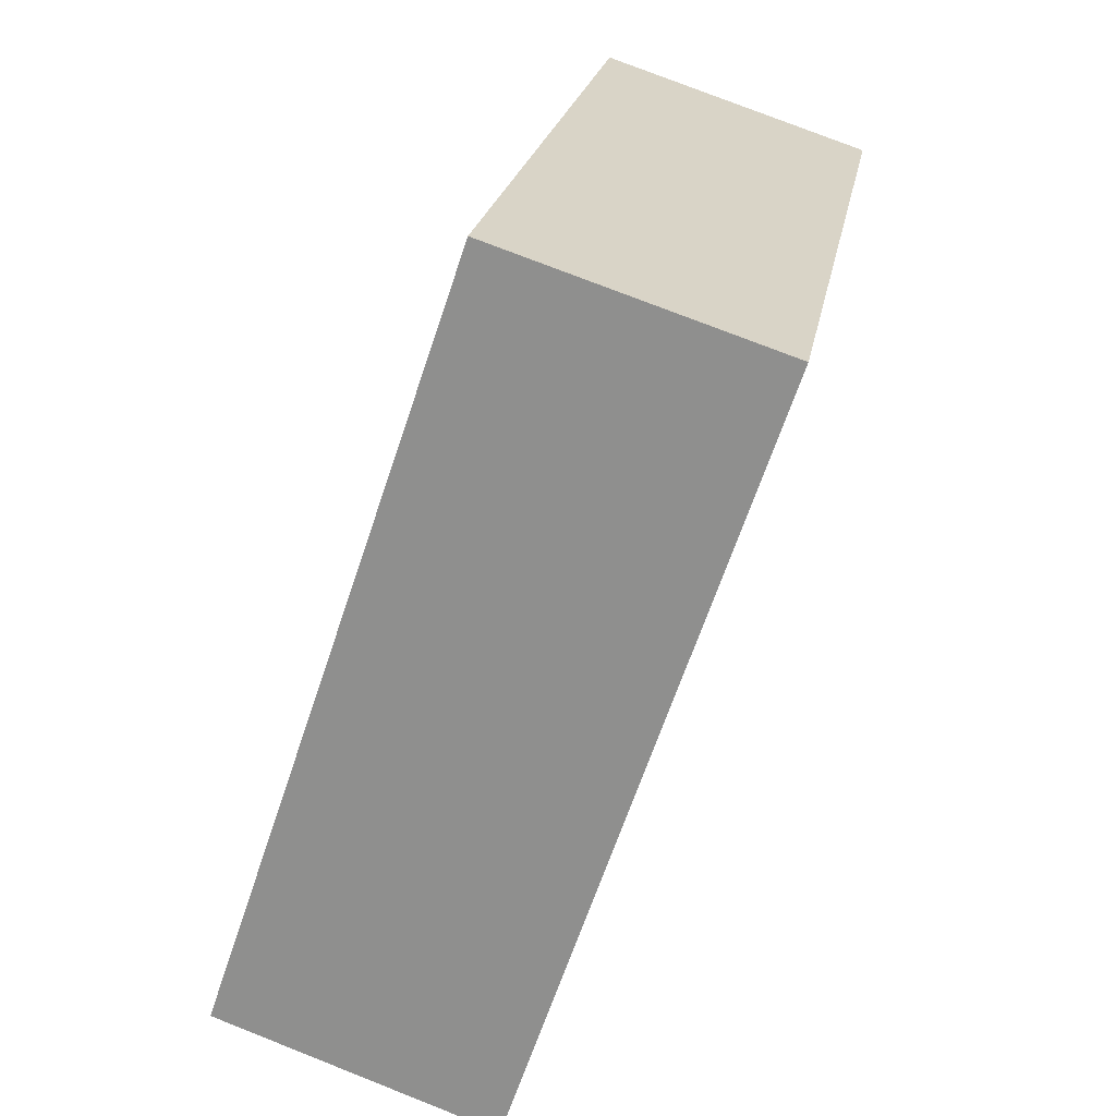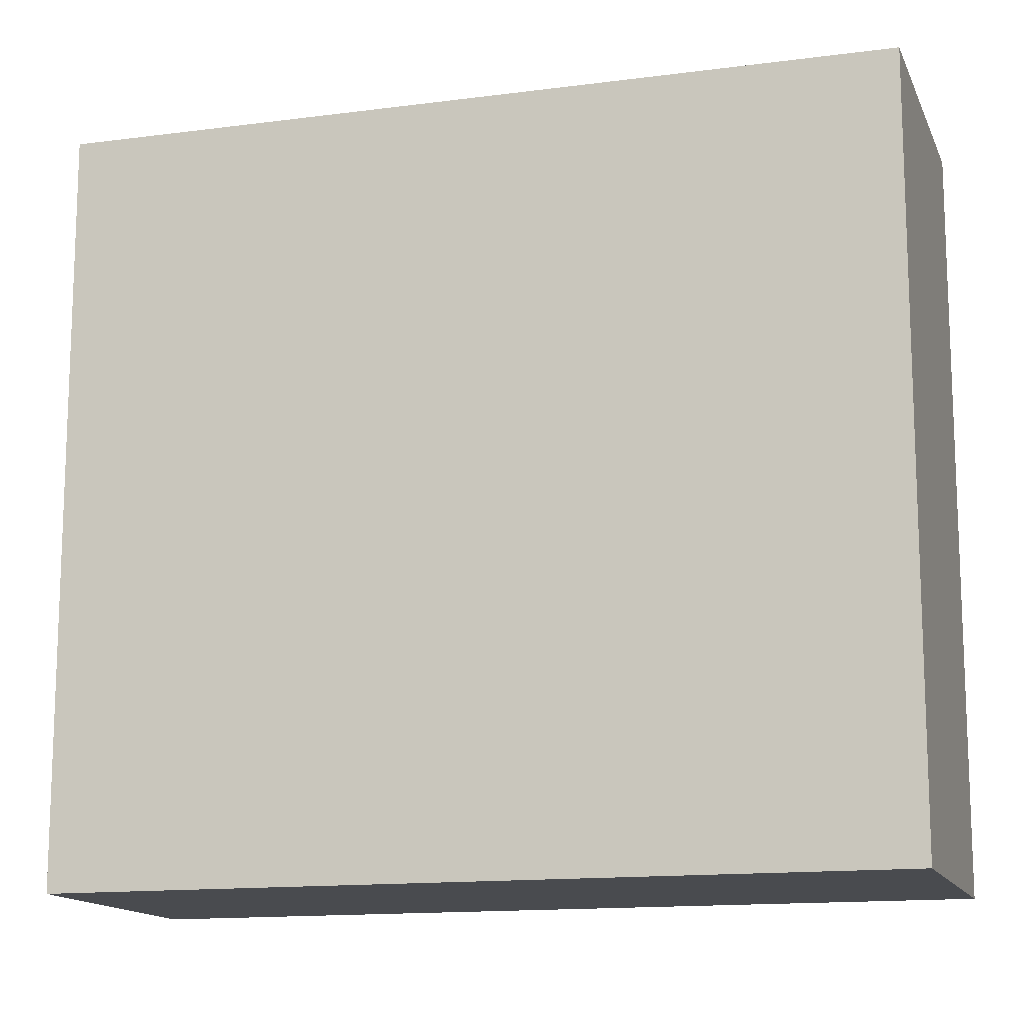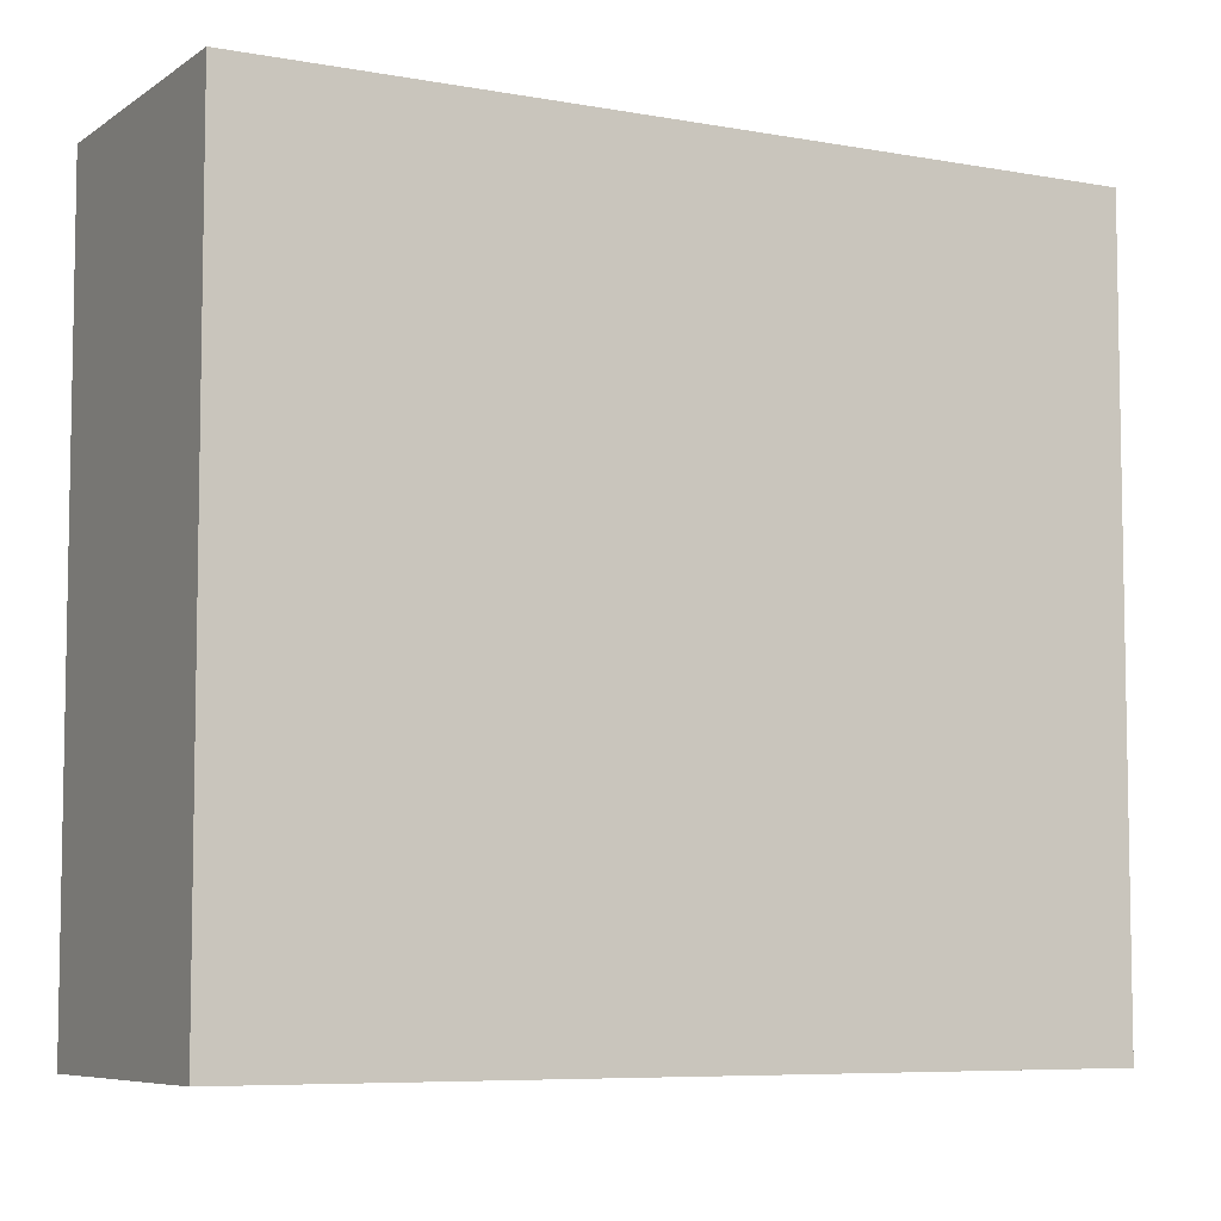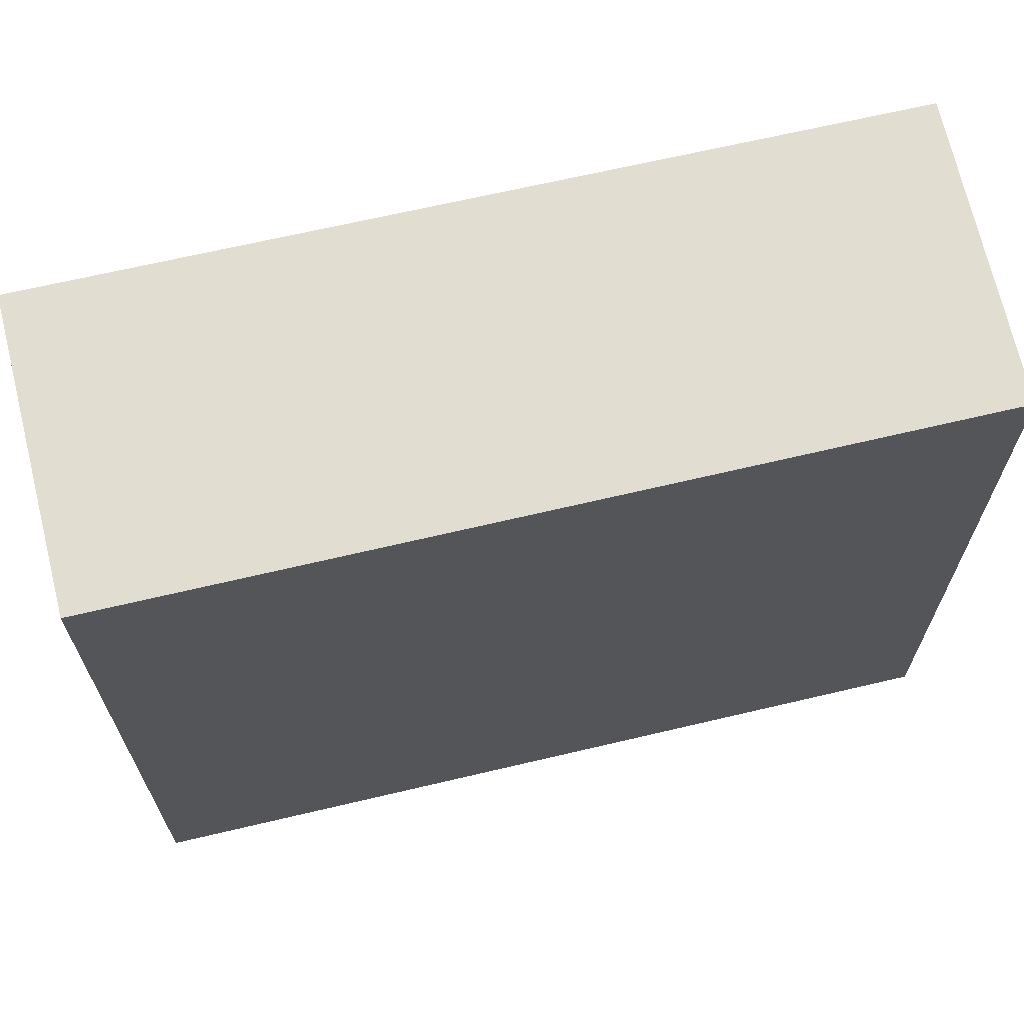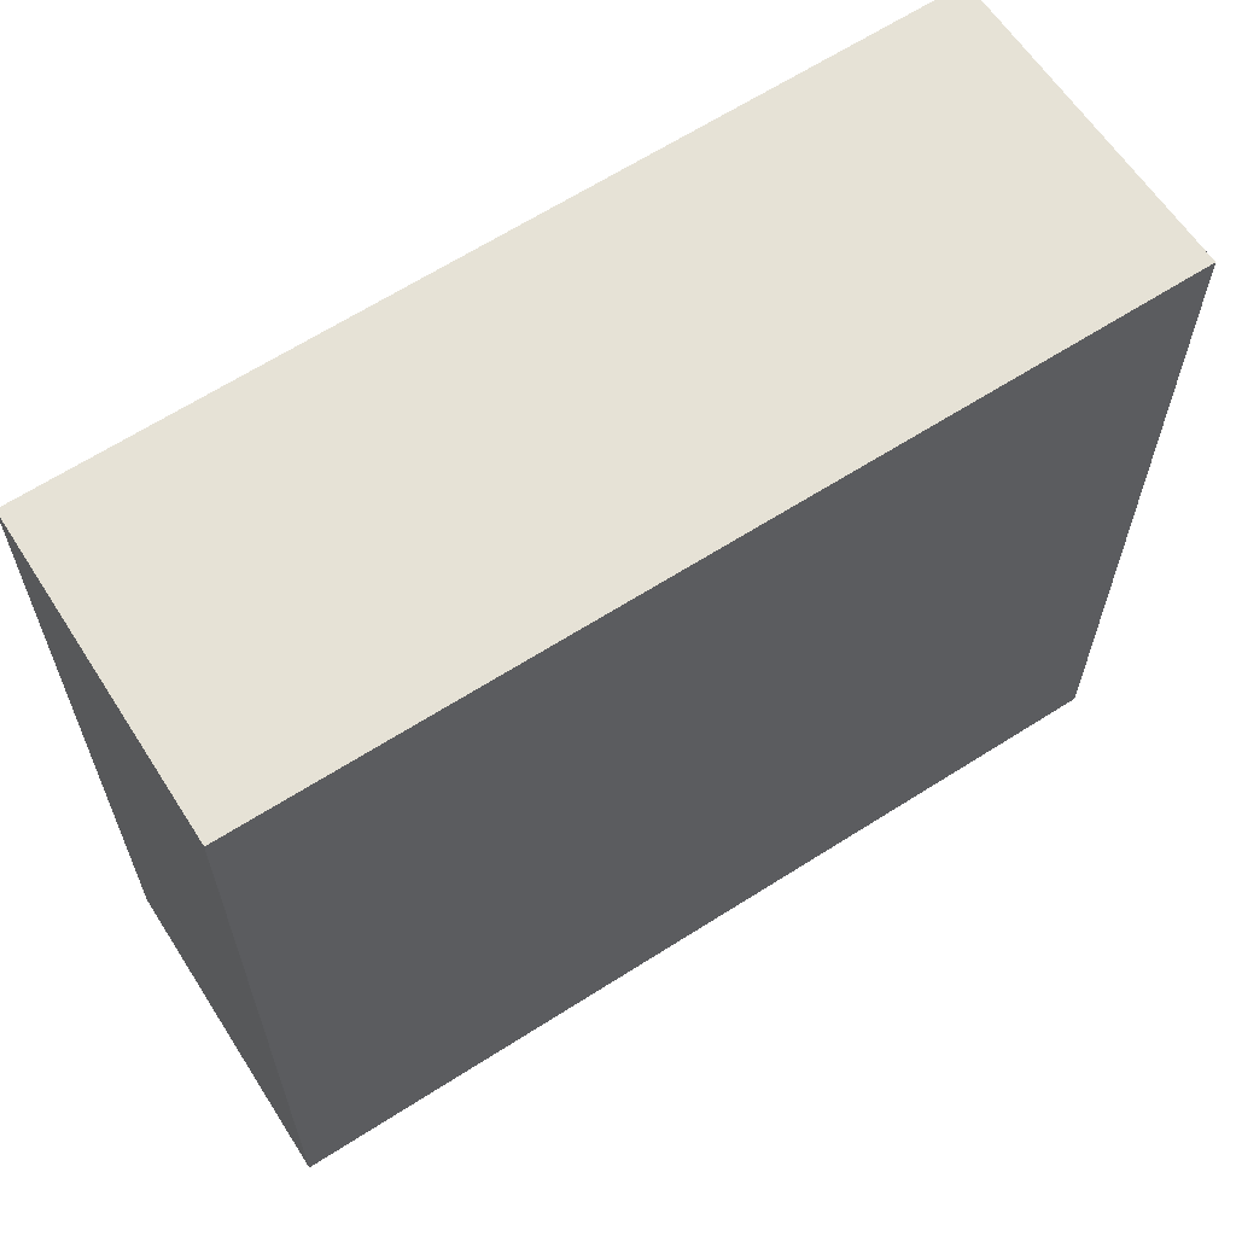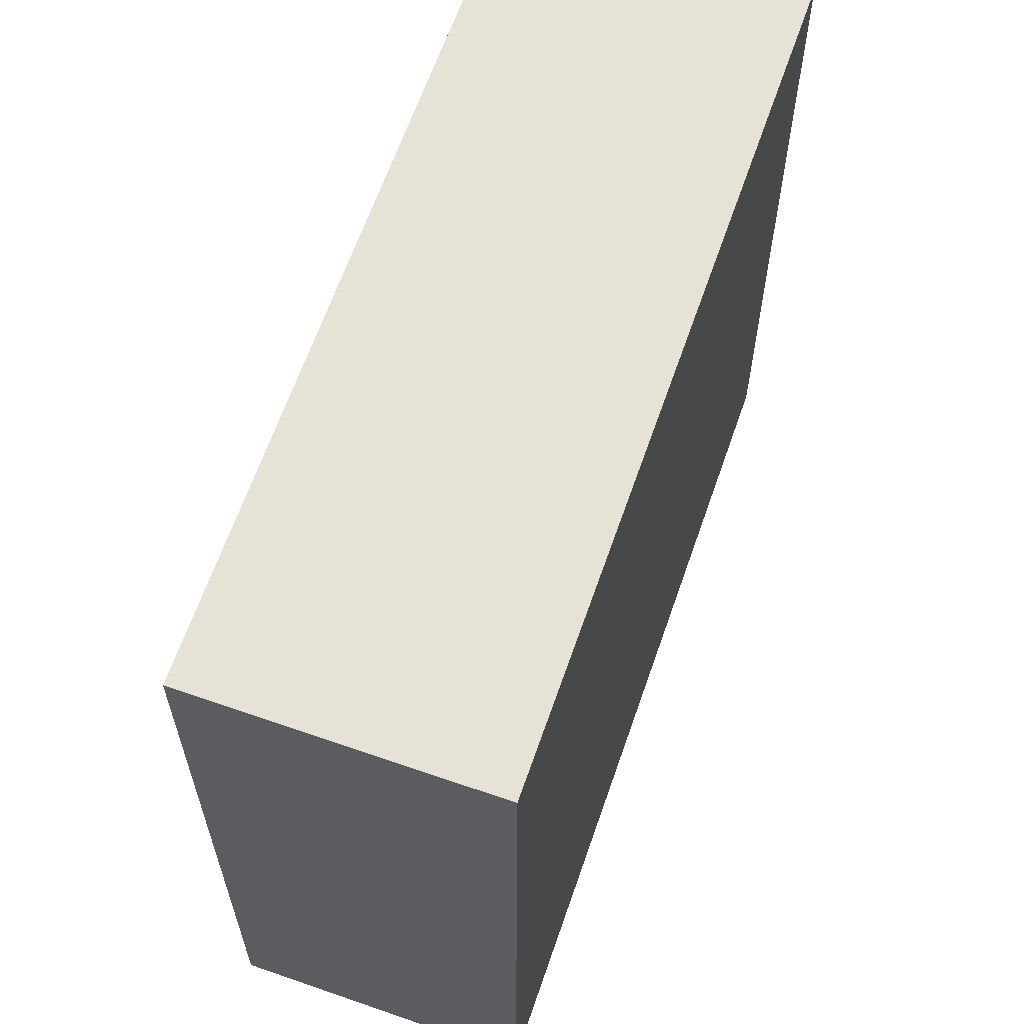
<metadata>
{"format":"obj","ext":"obj","renderer":"f3d","projection":"perspective","resolution":1024,"background":"white","views":[{"elev":22.9,"azim":10.0,"up":"+Z"},{"elev":-13.9,"azim":-54.9,"up":"+Y"},{"elev":-6.8,"azim":79.8,"up":"+Y"},{"elev":68.6,"azim":-84.6,"up":"+Y"},{"elev":63.8,"azim":75.6,"up":"+Y"},{"elev":63.0,"azim":37.5,"up":"+Y"}]}
</metadata>
<code>
v  0 2.964 1.815e-16
v  2.155 2.964 2.725
v  1.116 2.964 -0.393
v  1.044 2.964 3.088
v  1.116 2.406e-17 -0.393
v  0 0 0
v  1.044 -1.891e-16 3.088
v  2.155 -1.669e-16 2.725
g defaultobject
f 1 2 3
f 2 1 4
f 5 1 3
f 1 5 6
f 6 4 1
f 4 6 7
f 7 2 4
f 2 7 8
f 8 3 2
f 3 8 5
f 8 6 5
f 6 8 7

</code>
